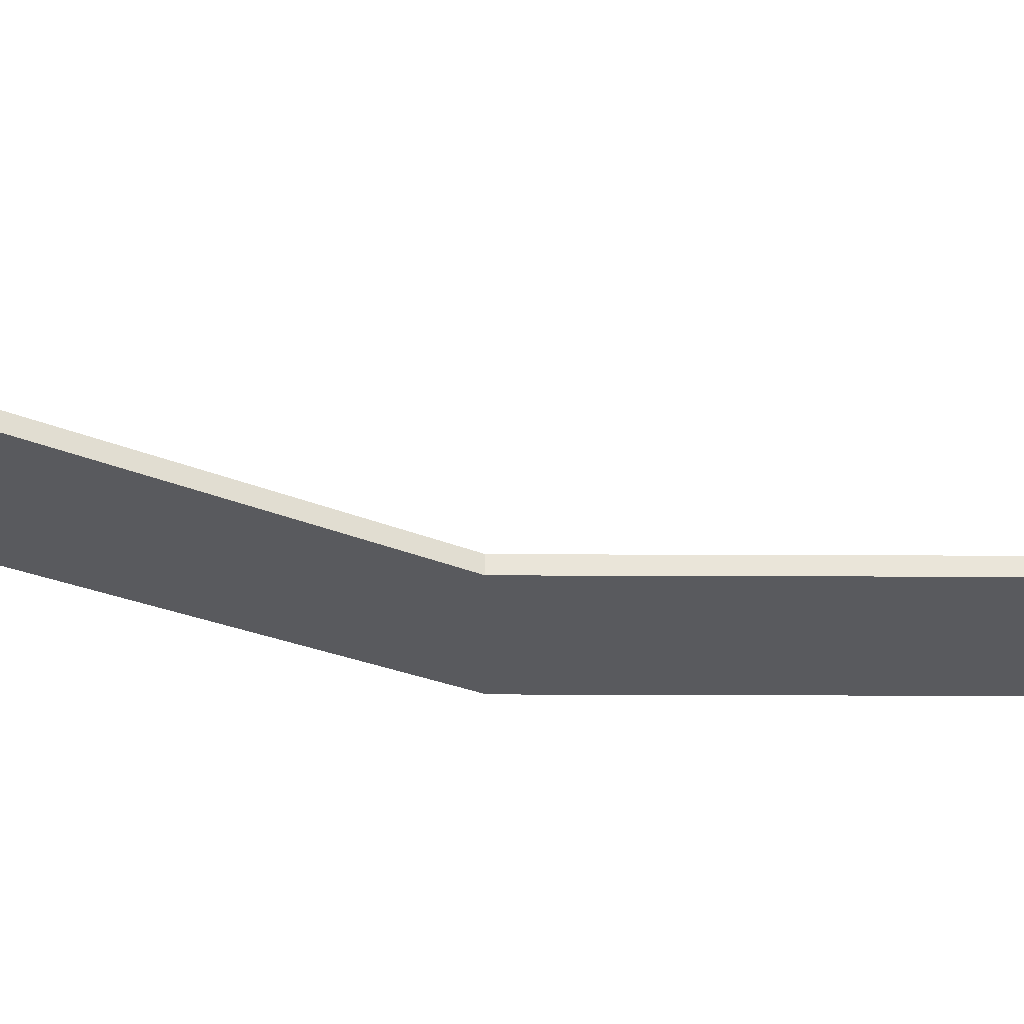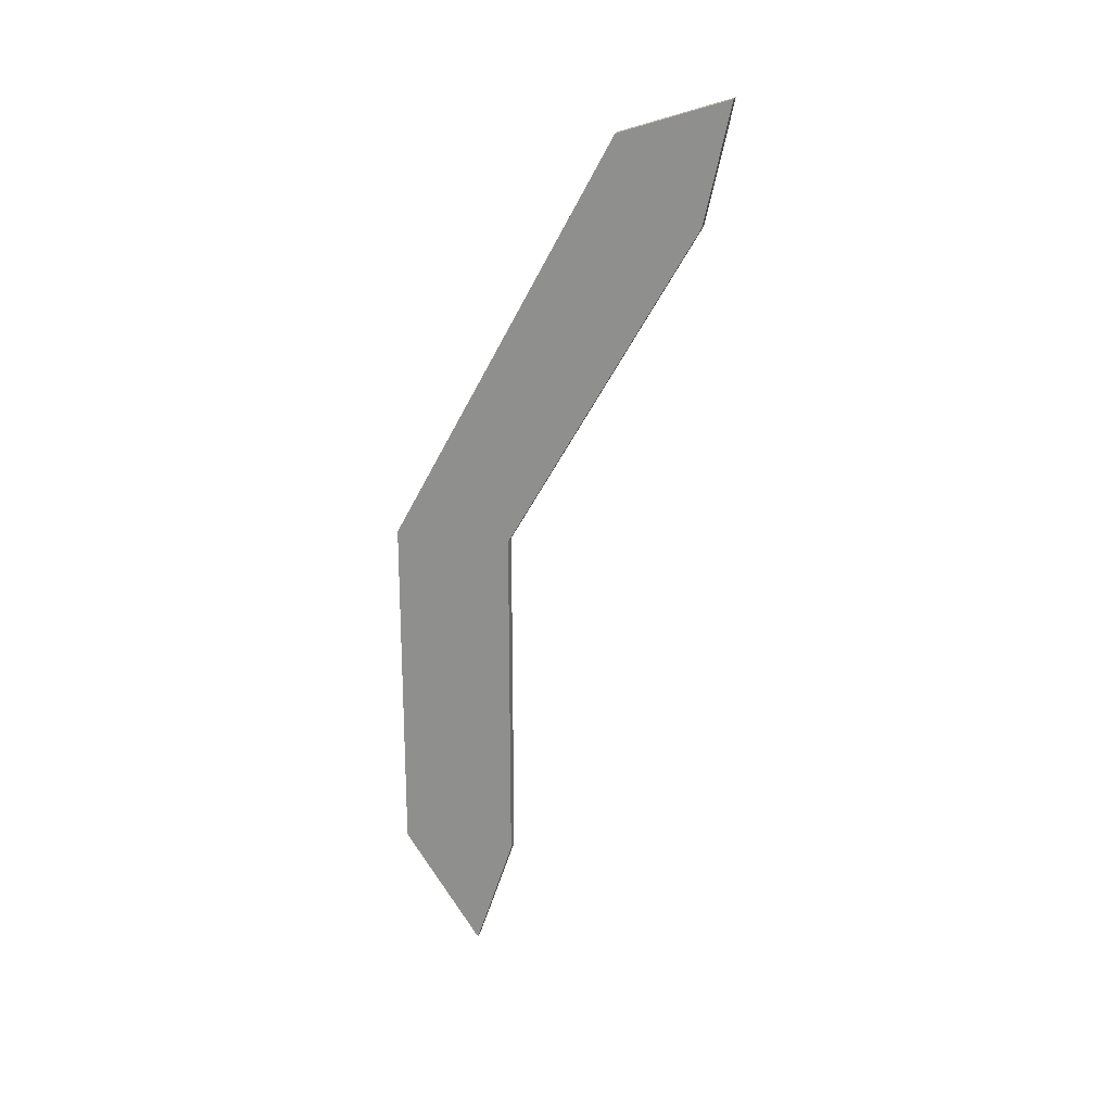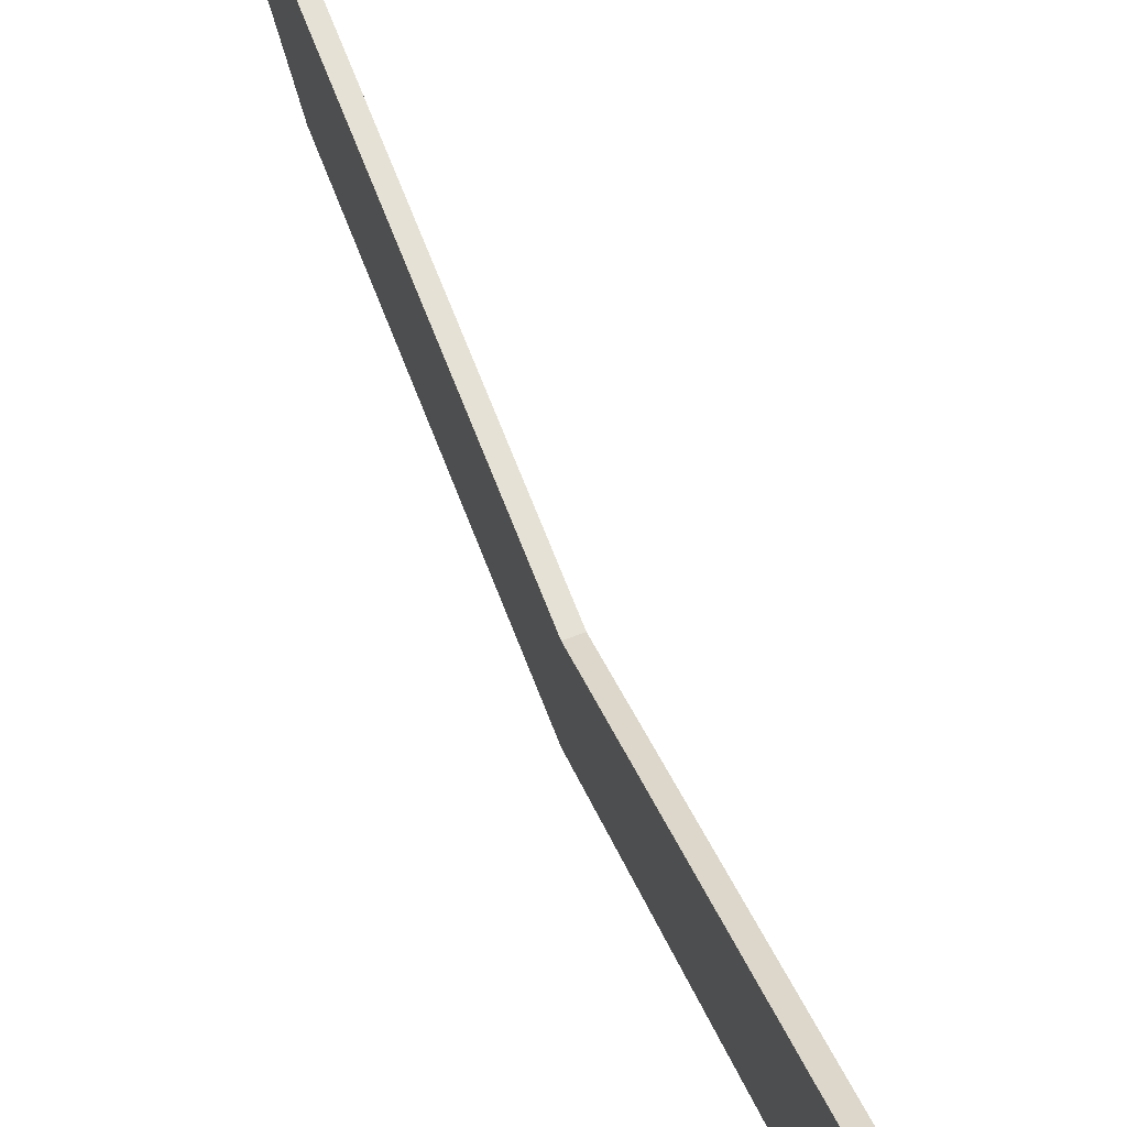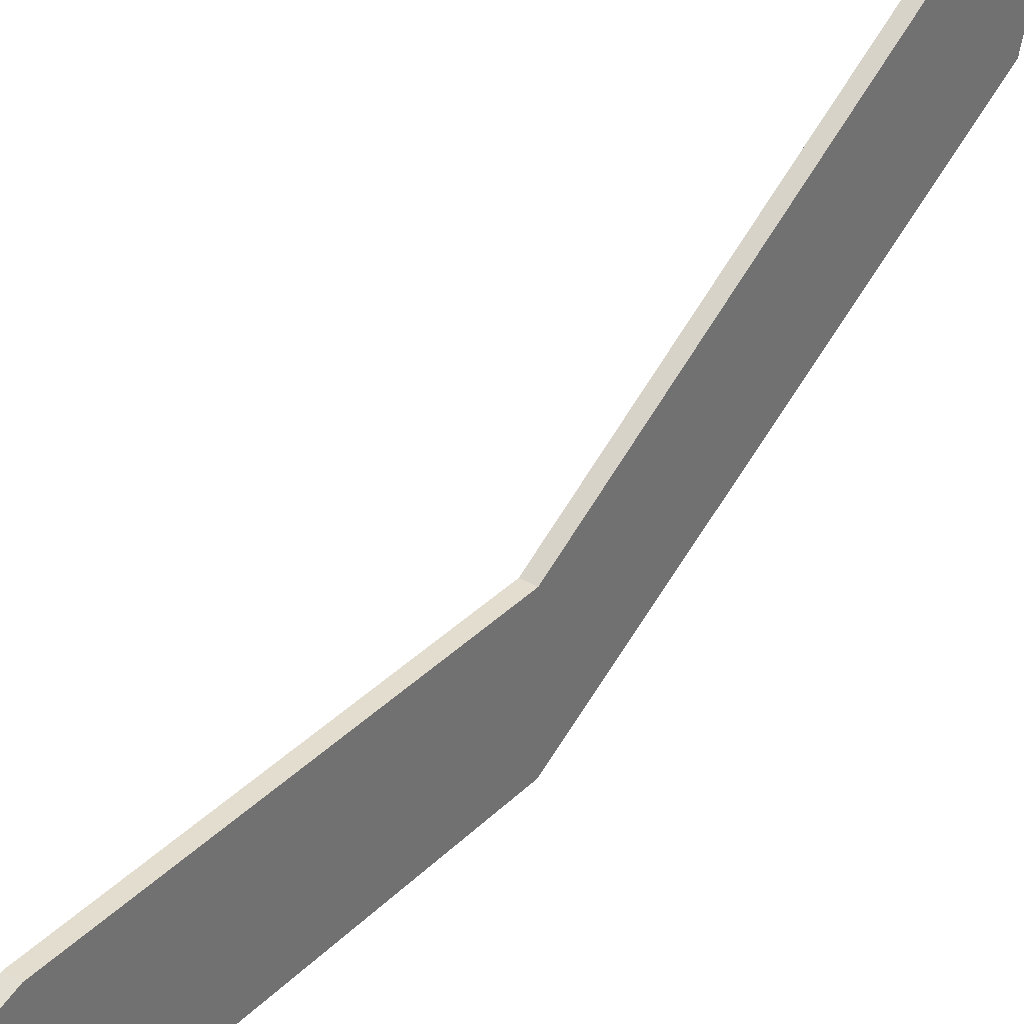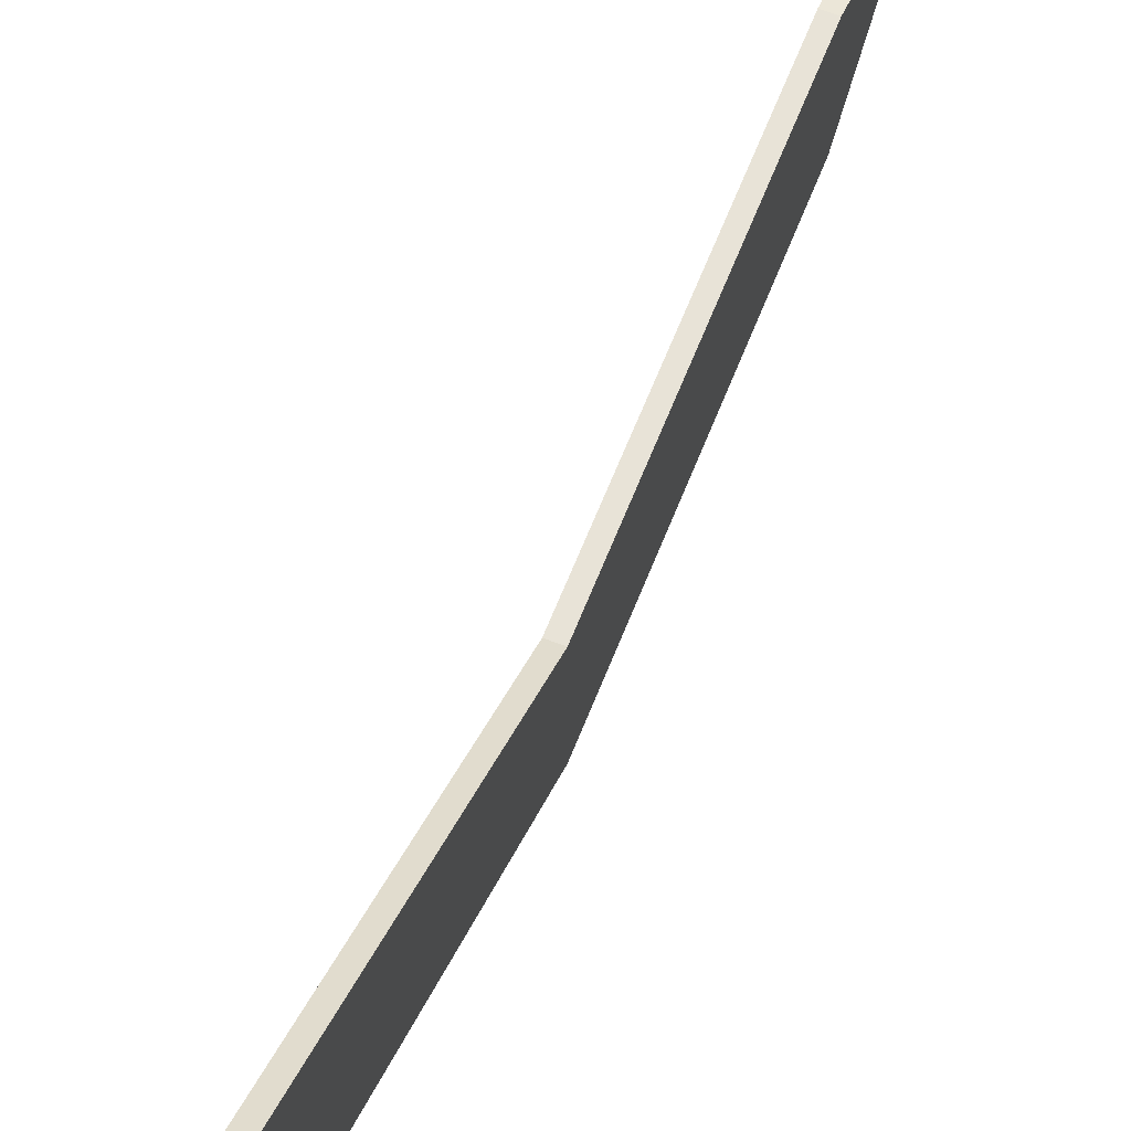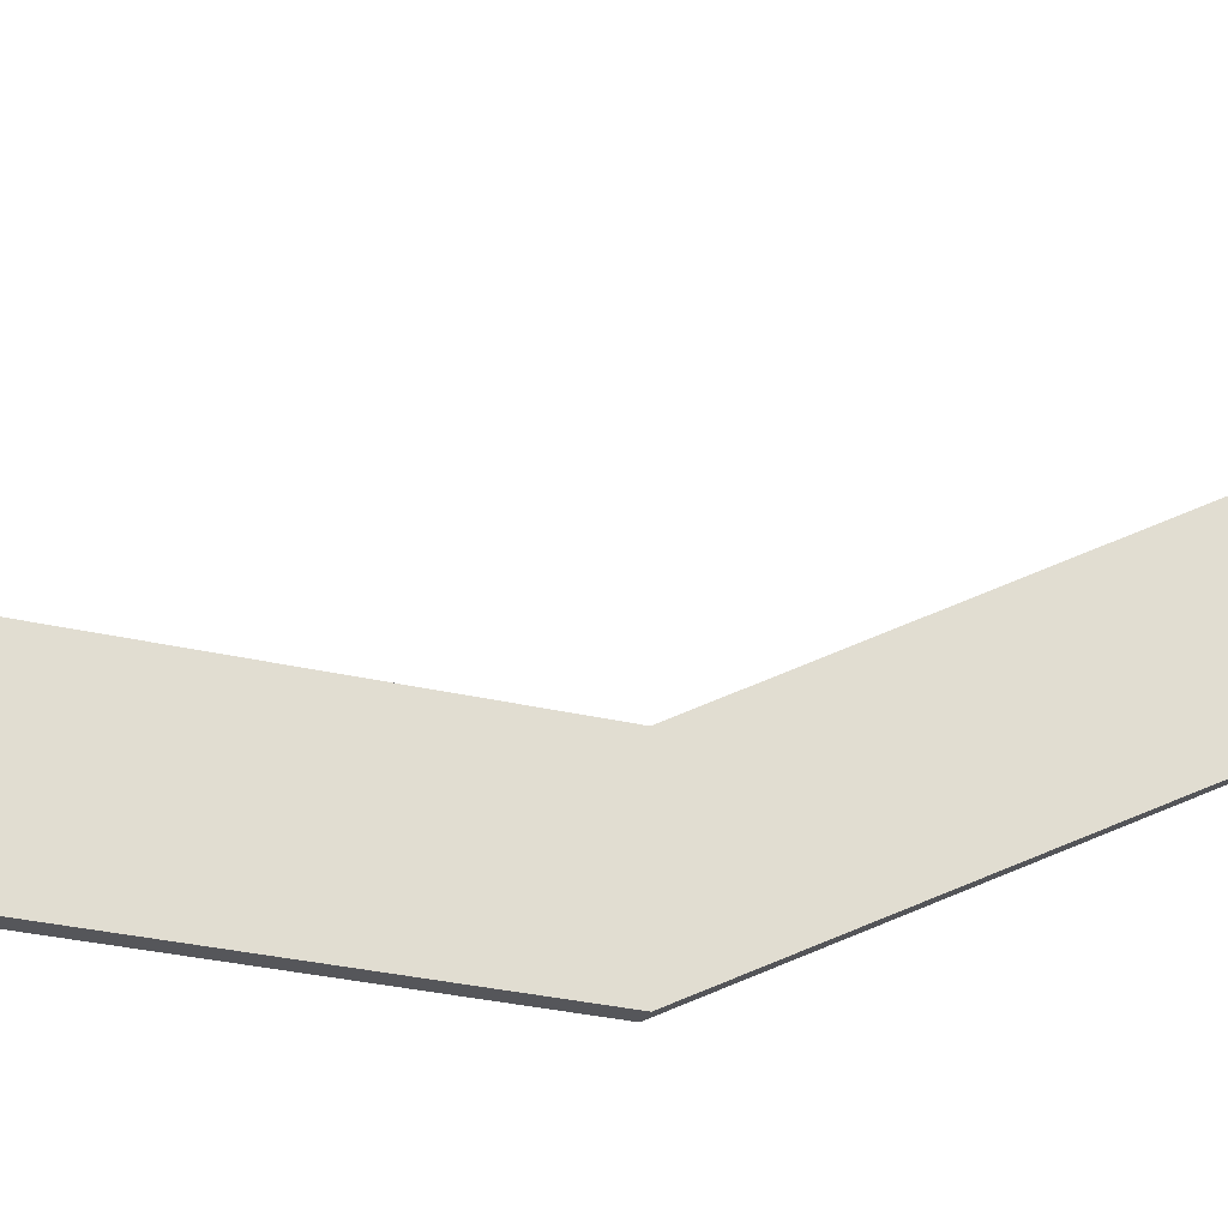
<metadata>
{"format":"obj","ext":"obj","renderer":"f3d","projection":"perspective","resolution":1024,"background":"white","views":[{"elev":58.6,"azim":90.2,"up":"+Y"},{"elev":21.3,"azim":104.6,"up":"+Z"},{"elev":64.5,"azim":-20.6,"up":"+Y"},{"elev":35.6,"azim":-141.9,"up":"+Y"},{"elev":62.1,"azim":21.2,"up":"+Y"},{"elev":-26.0,"azim":-111.9,"up":"+Y"}]}
</metadata>
<code>
v 0 2.1 0
v 0 2.581 0.835
v 0.03 2.581 0.835
v 0.03 2.1 0
v 0 2.1 -0.9
v 0 2.1 0
v 0.03 2.1 0
v 0.03 2.1 -0.9
v 0 2 -1.2
v 0 2.1 -0.9
v 0.03 2.1 -0.9
v 0.03 2 -1.2
v 0 1.8 -0.9
v 0 2 -1.2
v 0.03 2 -1.2
v 0.03 1.8 -0.9
v 0 1.8 0
v 0 1.8 -0.9
v 0.03 1.8 -0.9
v 0.03 1.8 0
v 0 2.37 1.047
v 0 1.8 0
v 0.03 1.8 0
v 0.03 2.37 1.047
v 0 2.647 1.135
v 0 2.37 1.047
v 0.03 2.37 1.047
v 0.03 2.647 1.135
v 0 2.581 0.835
v 0 2.647 1.135
v 0.03 2.647 1.135
v 0.03 2.581 0.835
v 0.03 2.581 0.835
v 0.03 2.647 1.135
v 0.03 2.37 1.047
v 0.03 1.8 0
v 0.03 1.8 -0.9
v 0.03 2 -1.2
v 0.03 2.1 -0.9
v 0.03 2.1 0
v 0 2.647 1.135
v 0 2.581 0.835
v 0 2.1 0
v 0 2.1 -0.9
v 0 2 -1.2
v 0 1.8 -0.9
v 0 1.8 0
v 0 2.37 1.047
g fa576080-e346-11ea-82a1-54bf646e7e1f
f 1 2 4
f 4 2 3
g fa57fcda-e346-11ea-91bc-54bf646e7e1f
f 5 6 8
f 8 6 7
g fa5871fa-e346-11ea-b115-54bf646e7e1f
f 9 10 12
f 12 10 11
g fa590e42-e346-11ea-b08f-54bf646e7e1f
f 13 14 16
f 16 14 15
g fa59aa90-e346-11ea-acb8-54bf646e7e1f
f 17 18 20
f 20 18 19
g fa5a46cc-e346-11ea-b8f8-54bf646e7e1f
f 21 22 24
f 24 22 23
g fa5b0a28-e346-11ea-826f-54bf646e7e1f
f 25 26 28
f 28 26 27
g fa5ba664-e346-11ea-9393-54bf646e7e1f
f 29 30 32
f 32 30 31
g fa5c69b6-e346-11ea-b74f-54bf646e7e1f
f 34 35 33
f 33 35 40
f 40 35 36
f 40 36 37
f 38 39 37
f 37 39 40
g fa5e175c-e346-11ea-b288-54bf646e7e1f
f 41 42 48
f 48 42 43
f 48 43 47
f 47 43 44
f 47 44 46
f 46 44 45

</code>
